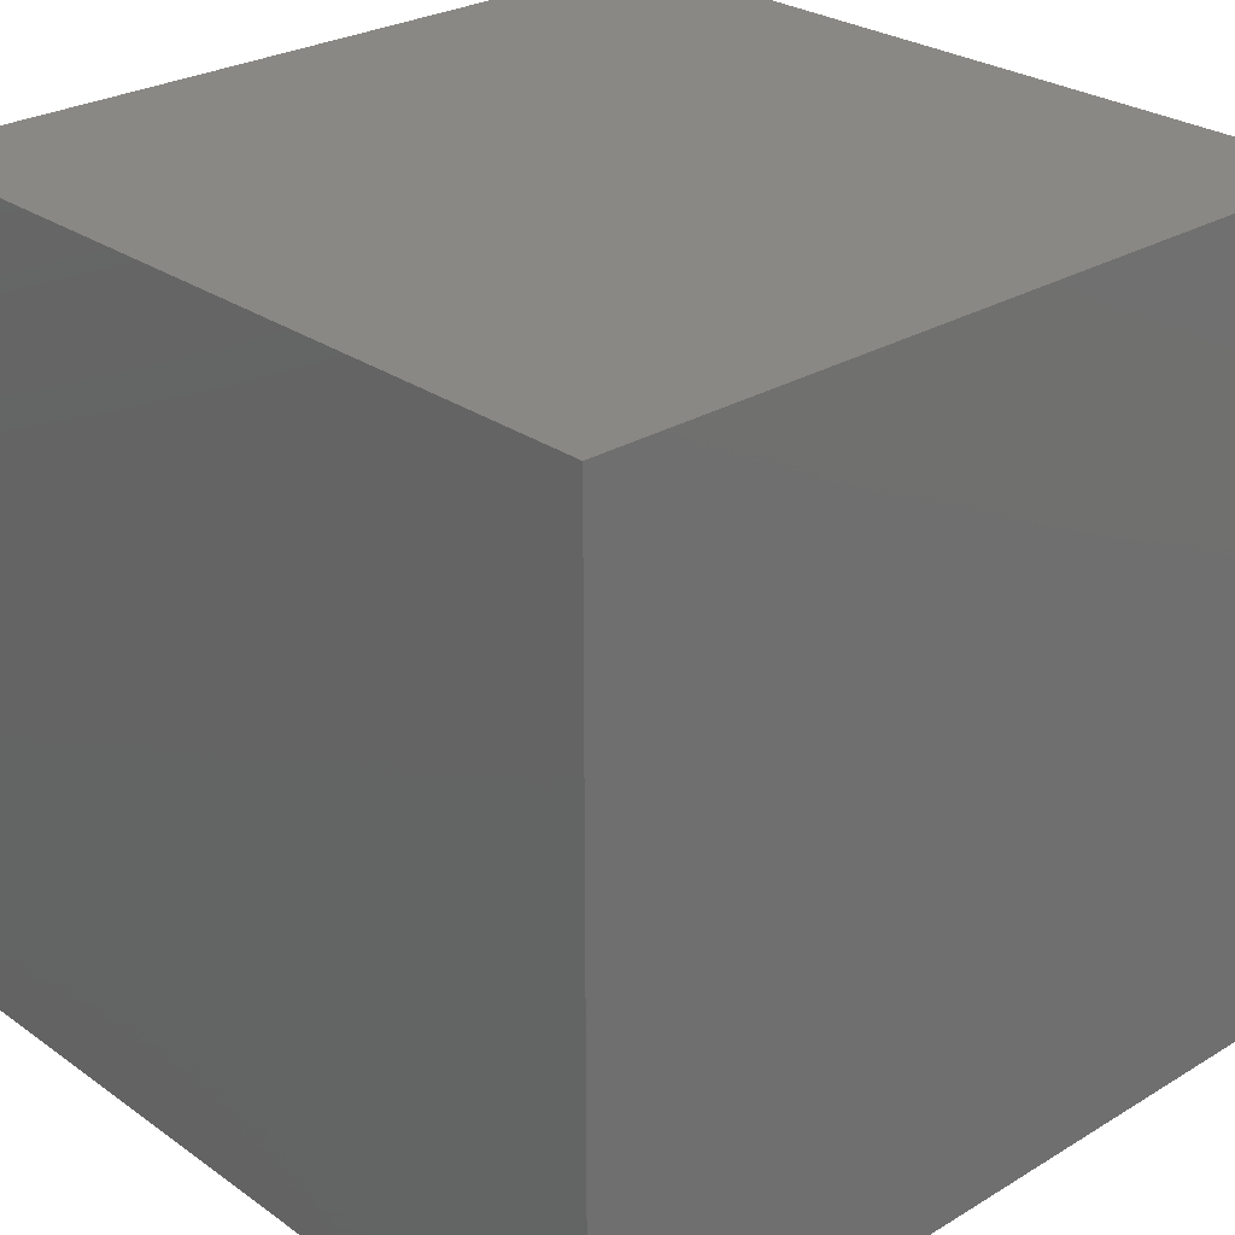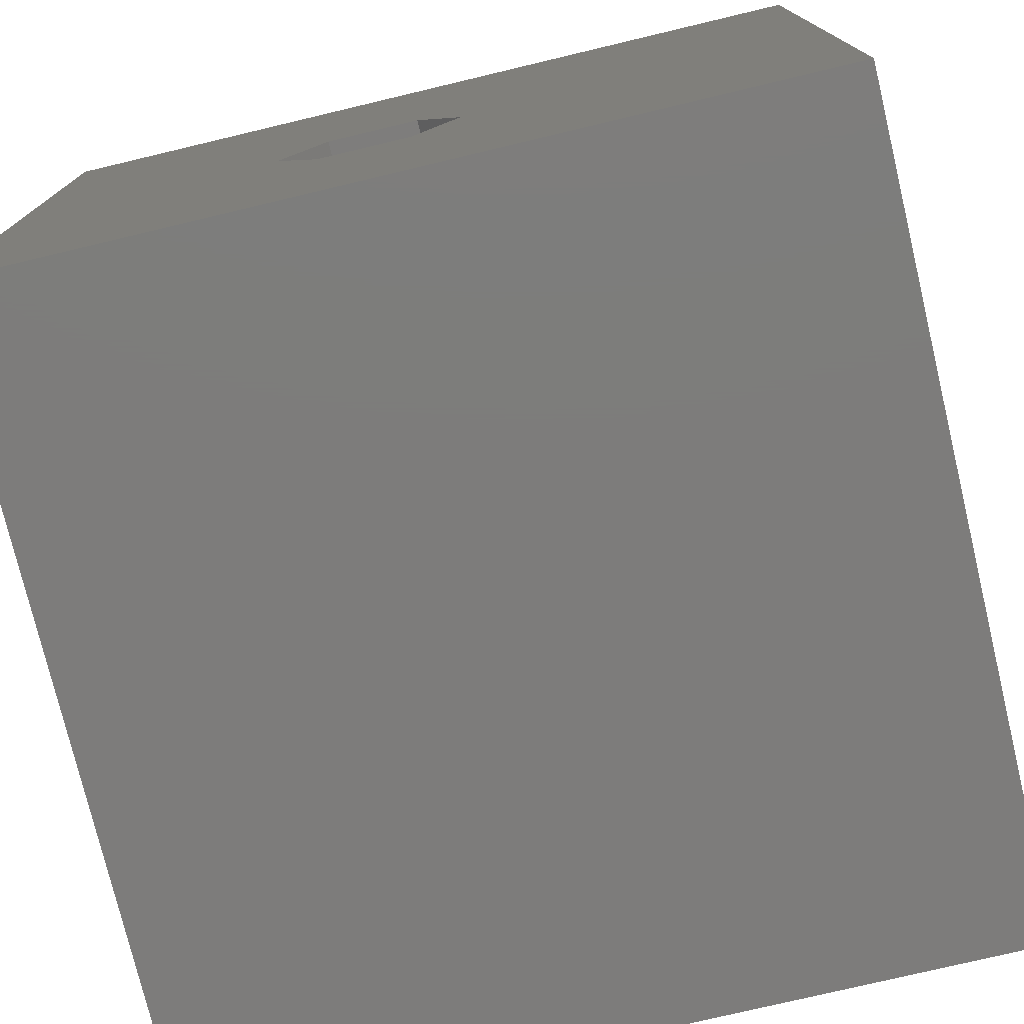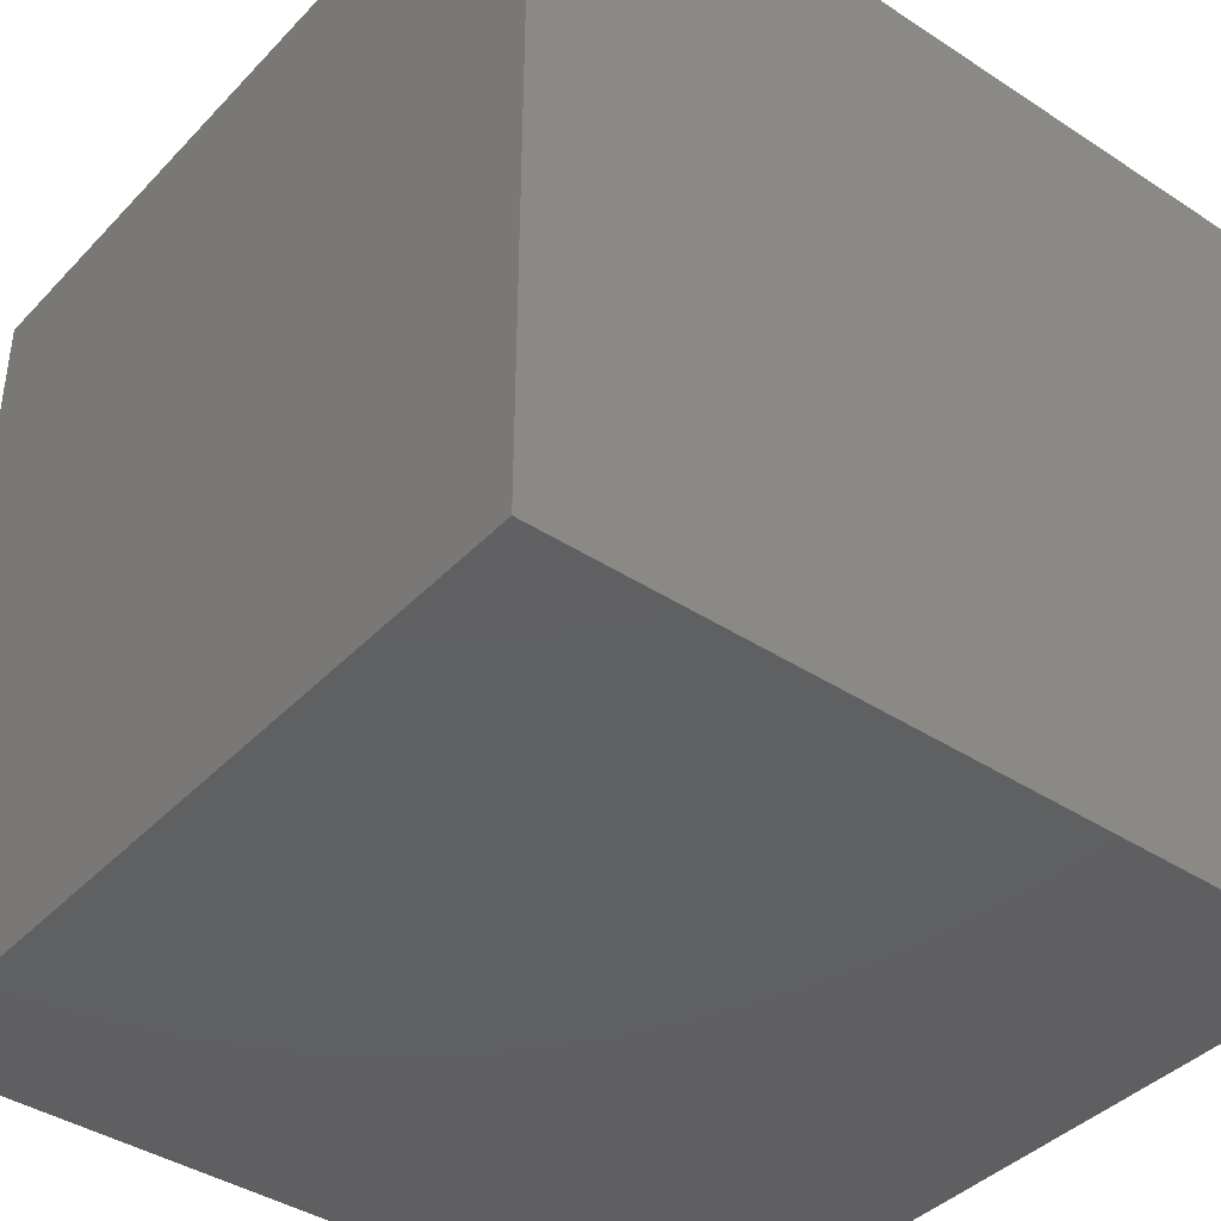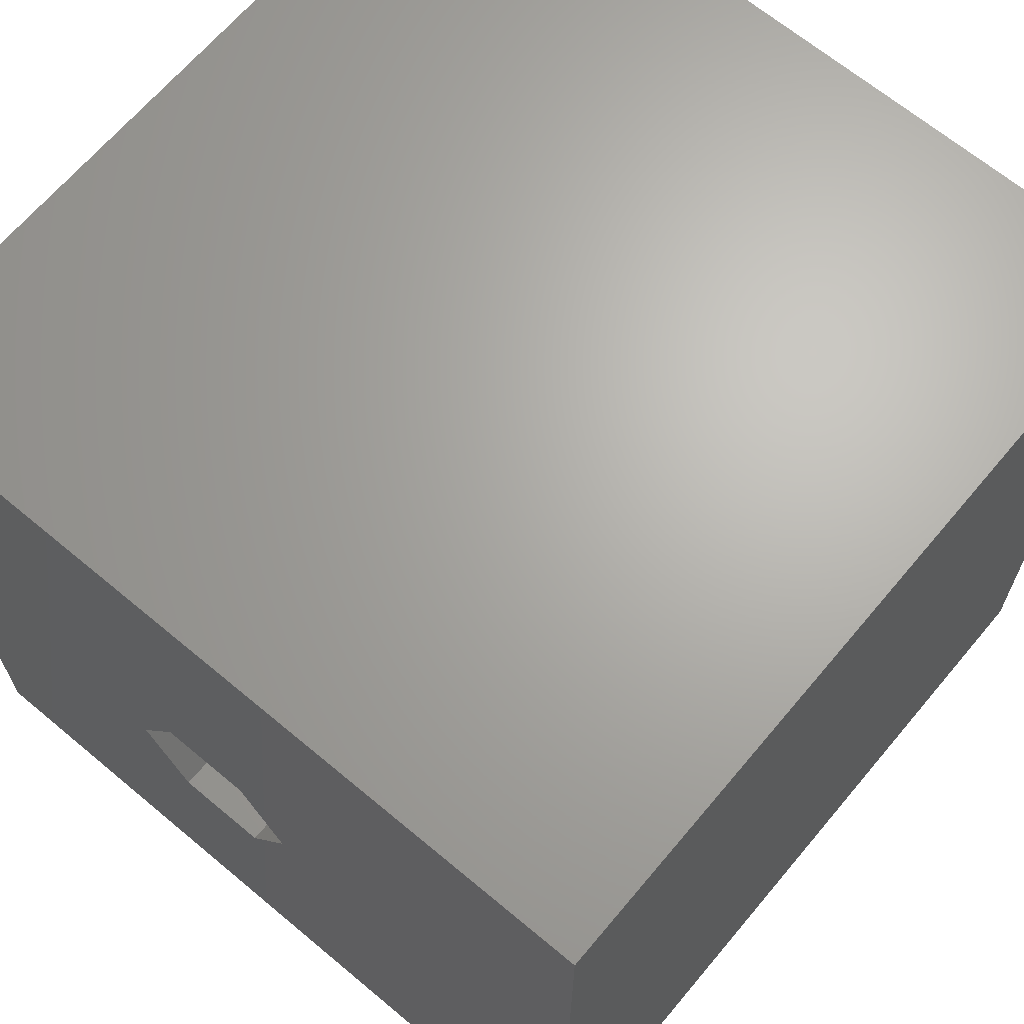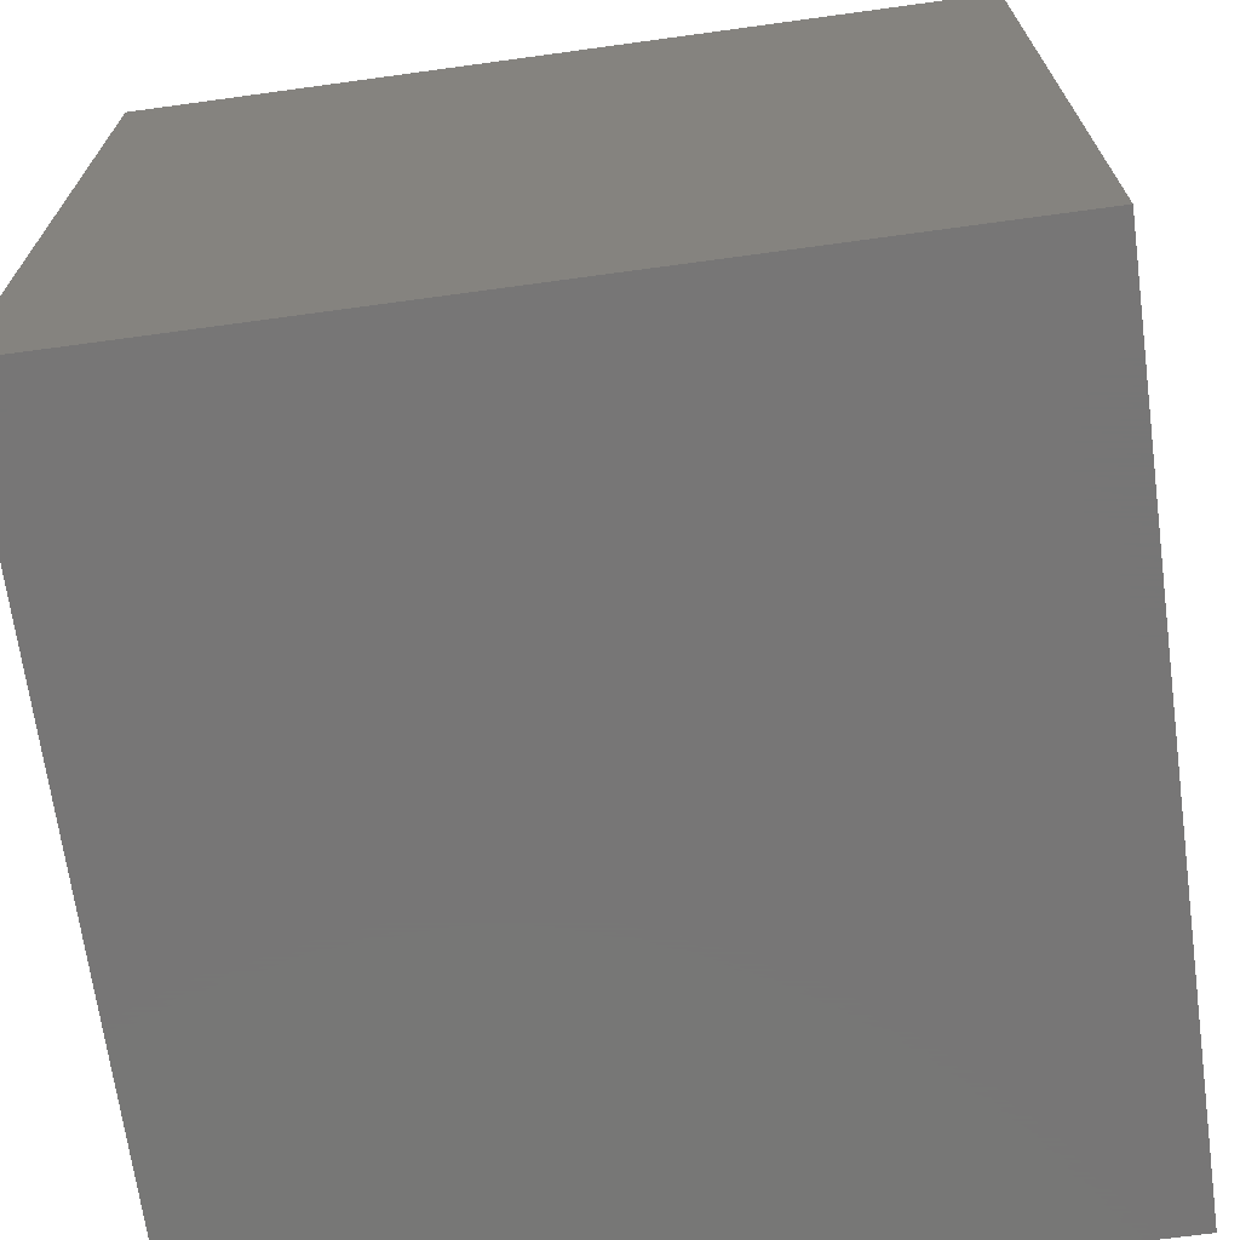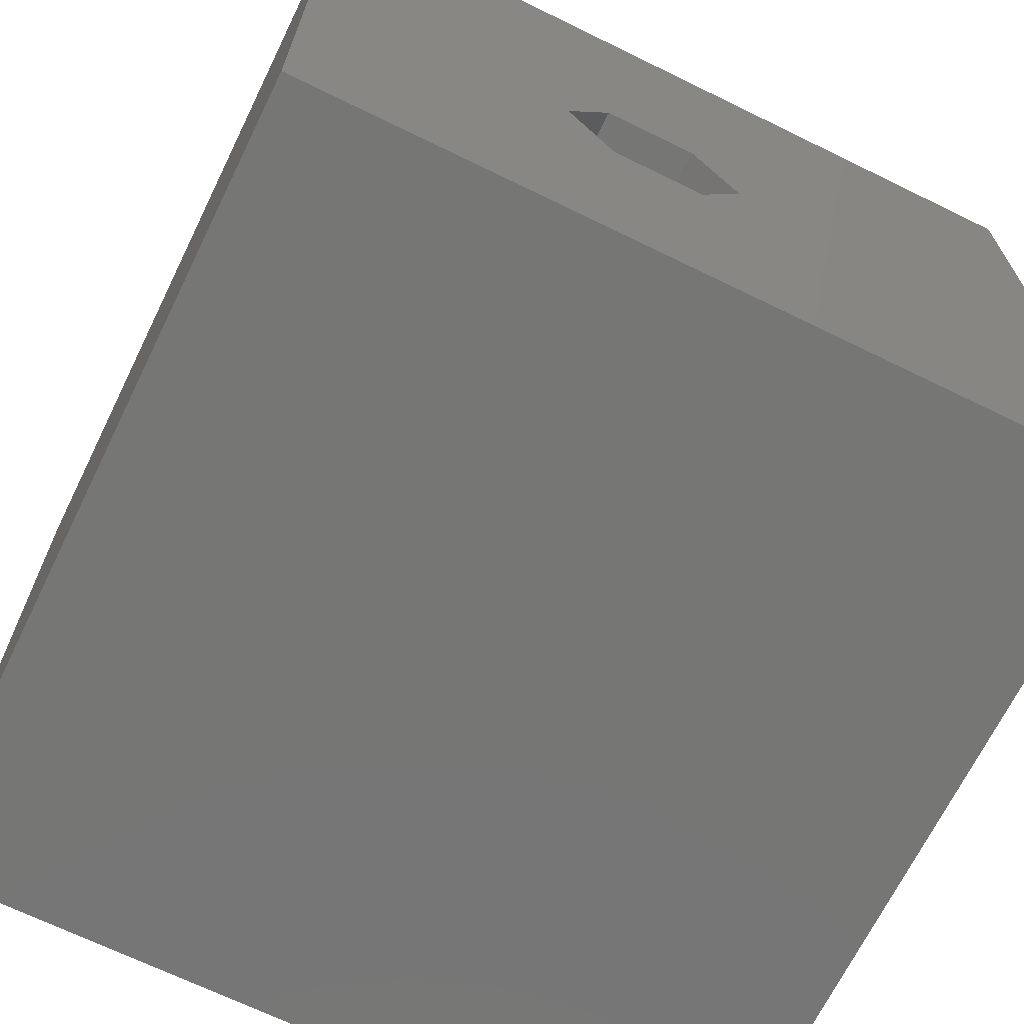
<metadata>
{"format":"stl","ext":"stl","renderer":"f3d","projection":"perspective","resolution":1024,"background":"white","views":[{"elev":27.2,"azim":-132.8,"up":"+Y"},{"elev":-76.1,"azim":13.4,"up":"+Y"},{"elev":-40.4,"azim":-38.7,"up":"+Z"},{"elev":66.4,"azim":40.0,"up":"+Y"},{"elev":-69.0,"azim":-172.2,"up":"+Z"},{"elev":-68.4,"azim":-26.1,"up":"+Y"}]}
</metadata>
<code>
# stl→obj: 20 verts, 36 faces
v 0 10 10
v 0 10 0
v 0 0 10
v 0 0 0
v 10 10 10
v 5.554 4.518 10
v 10 0 10
v 4.988 3.537 10
v 3.855 3.537 10
v 3.288 4.518 10
v 3.855 5.499 10
v 4.988 5.499 10
v 10 10 0
v 10 0 0
v 3.288 4.518 1.837
v 3.855 5.499 1.837
v 4.988 5.499 1.837
v 5.554 4.518 1.837
v 4.988 3.537 1.837
v 3.855 3.537 1.837
f 1 2 3
f 3 2 4
f 5 6 7
f 7 6 8
f 7 8 3
f 8 9 3
f 3 9 10
f 3 10 1
f 1 10 11
f 1 11 5
f 5 11 12
f 5 12 6
f 13 5 14
f 14 5 7
f 2 13 4
f 4 13 14
f 5 13 1
f 1 13 2
f 14 7 4
f 4 7 3
f 15 16 10
f 10 16 11
f 16 17 11
f 11 17 12
f 17 18 12
f 12 18 6
f 18 19 6
f 6 19 8
f 19 20 8
f 8 20 9
f 20 15 9
f 9 15 10
f 20 19 15
f 15 19 18
f 15 18 16
f 16 18 17

</code>
